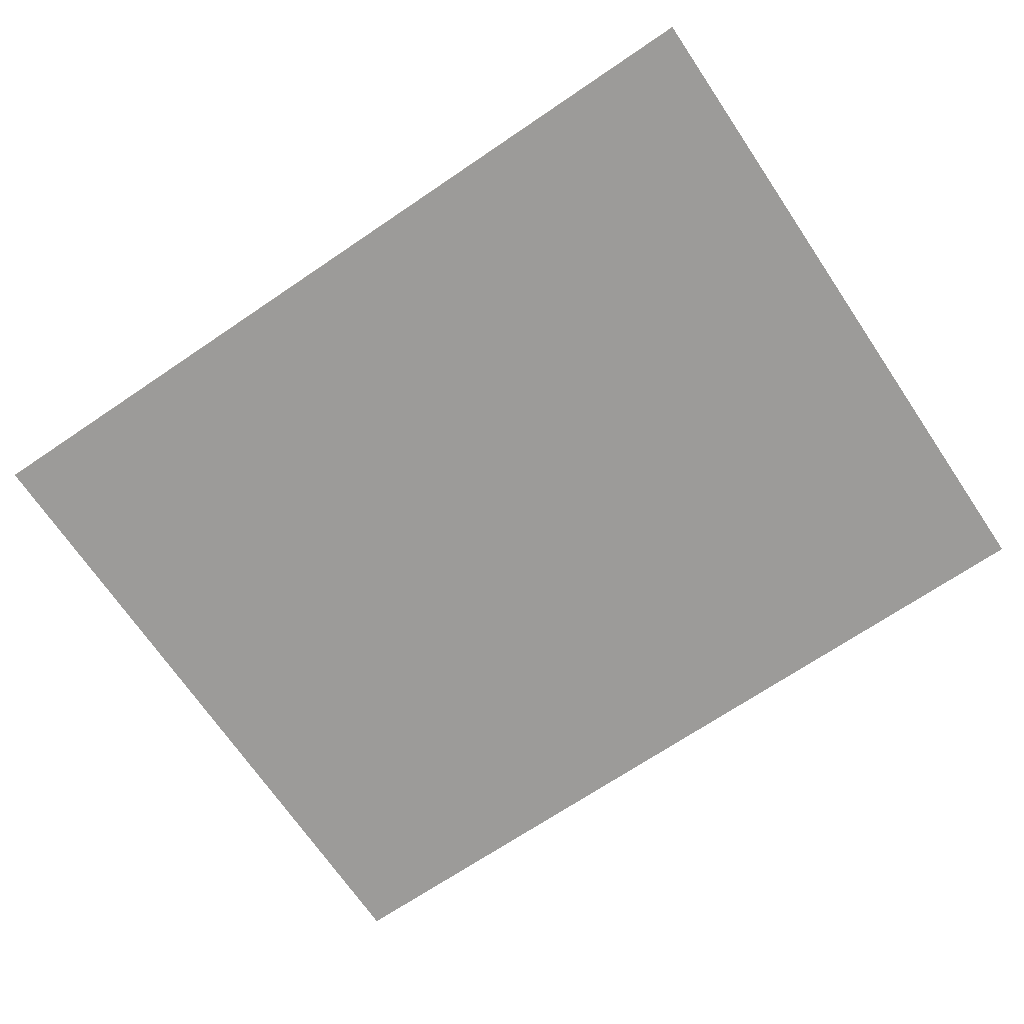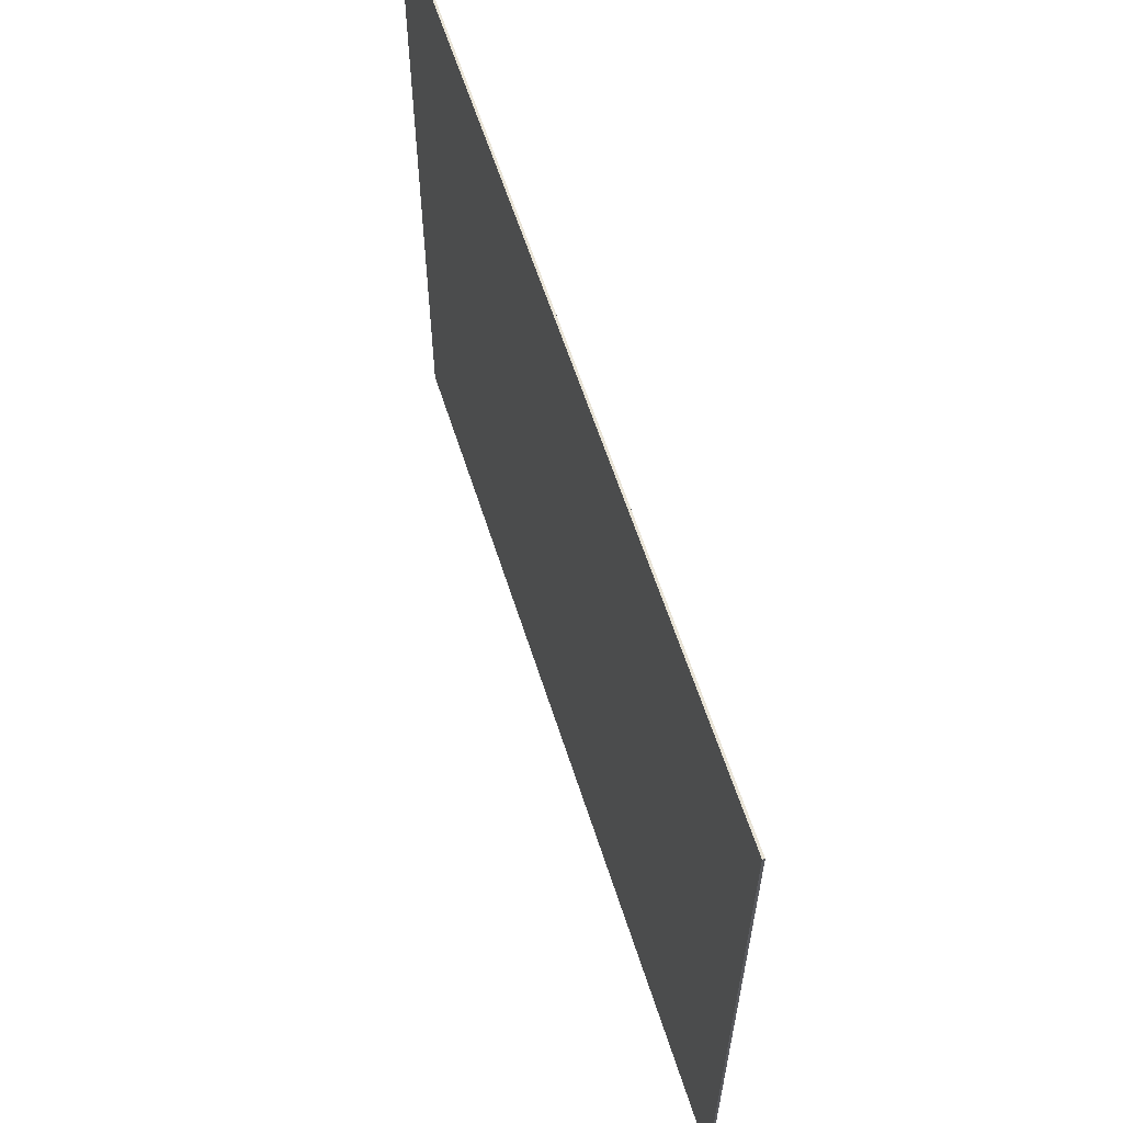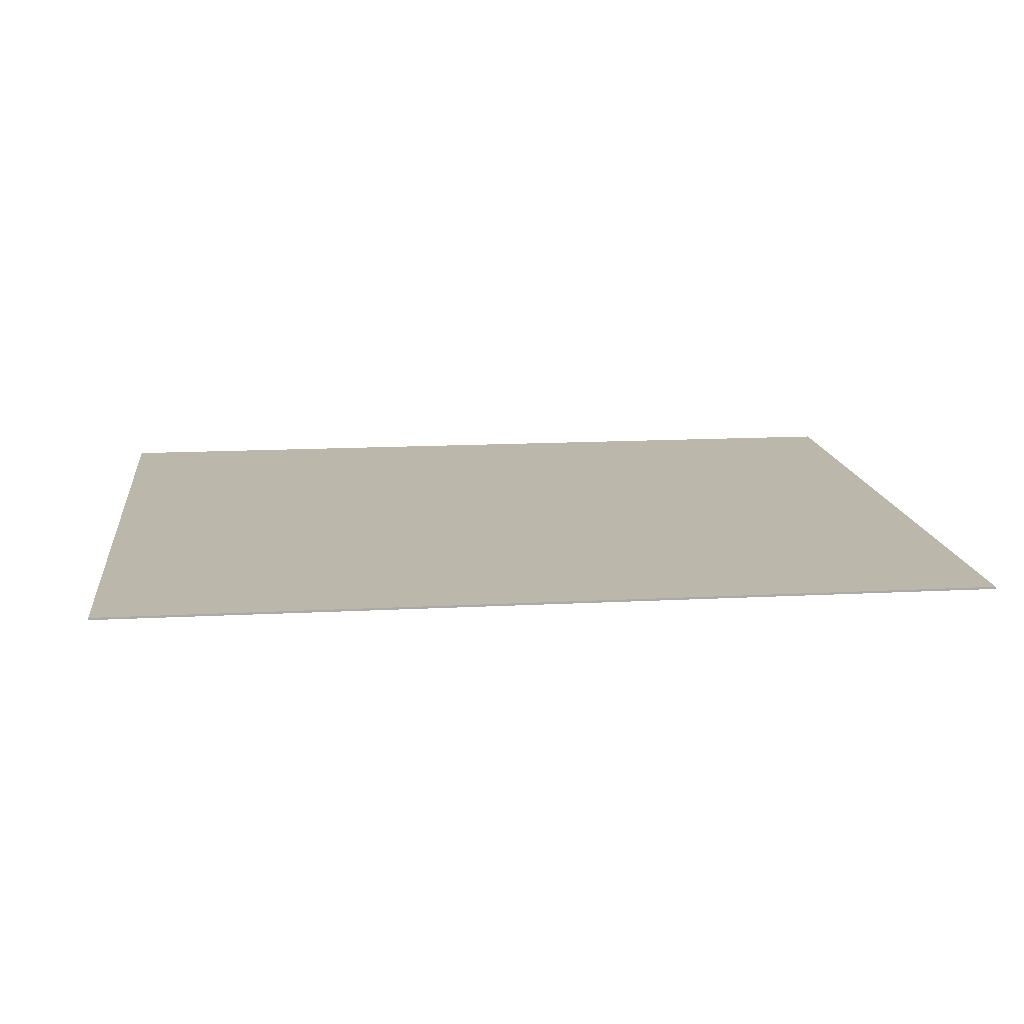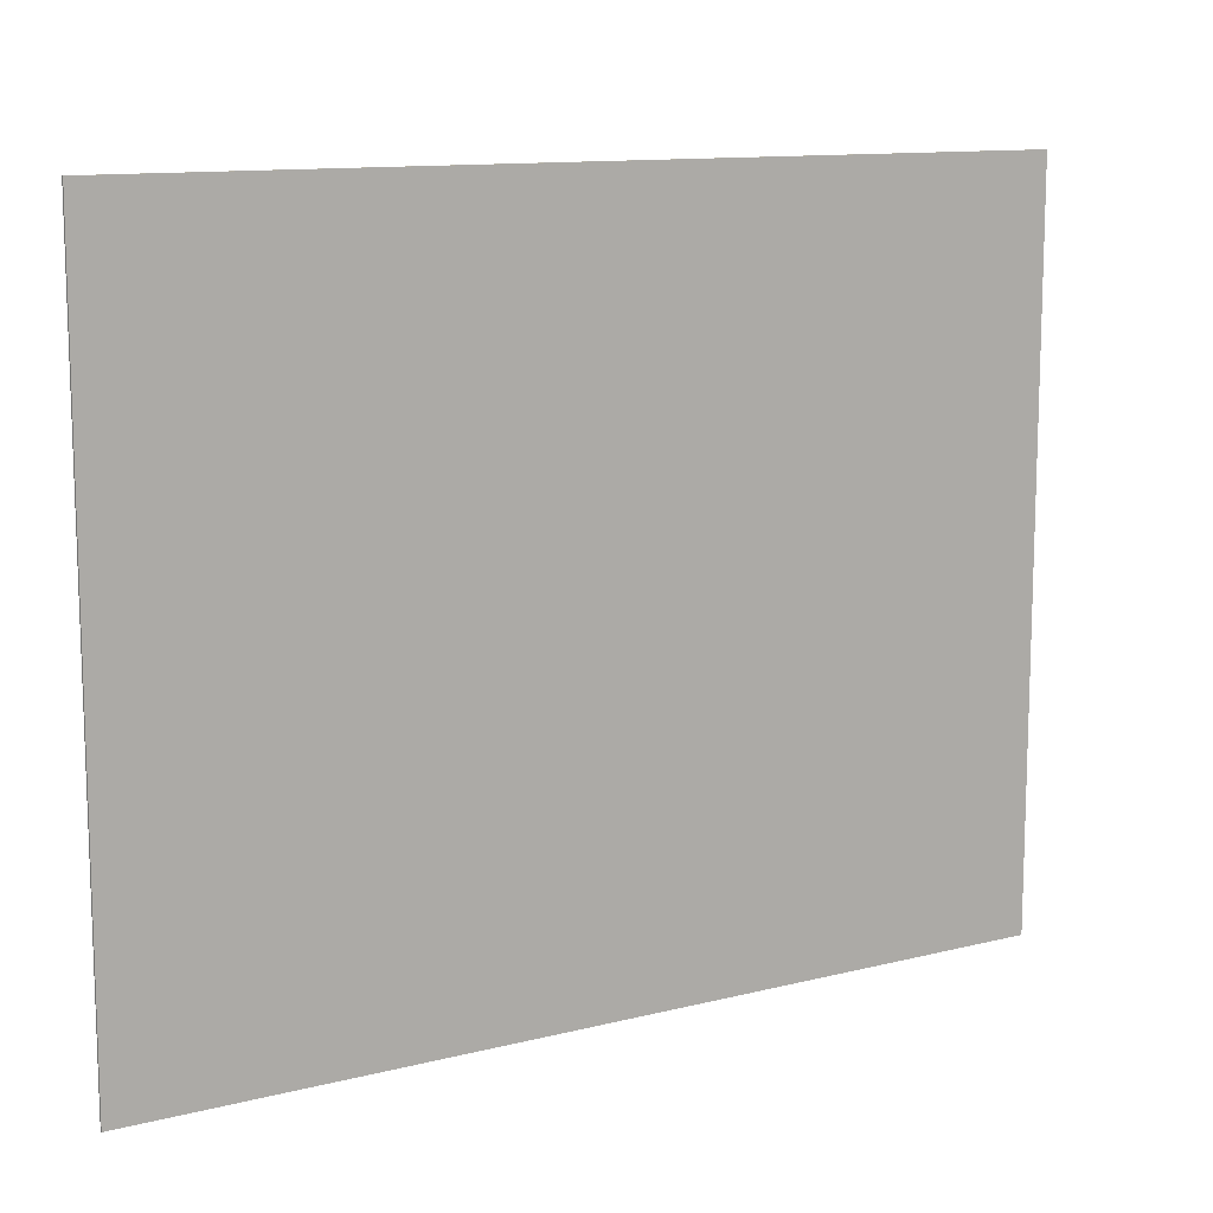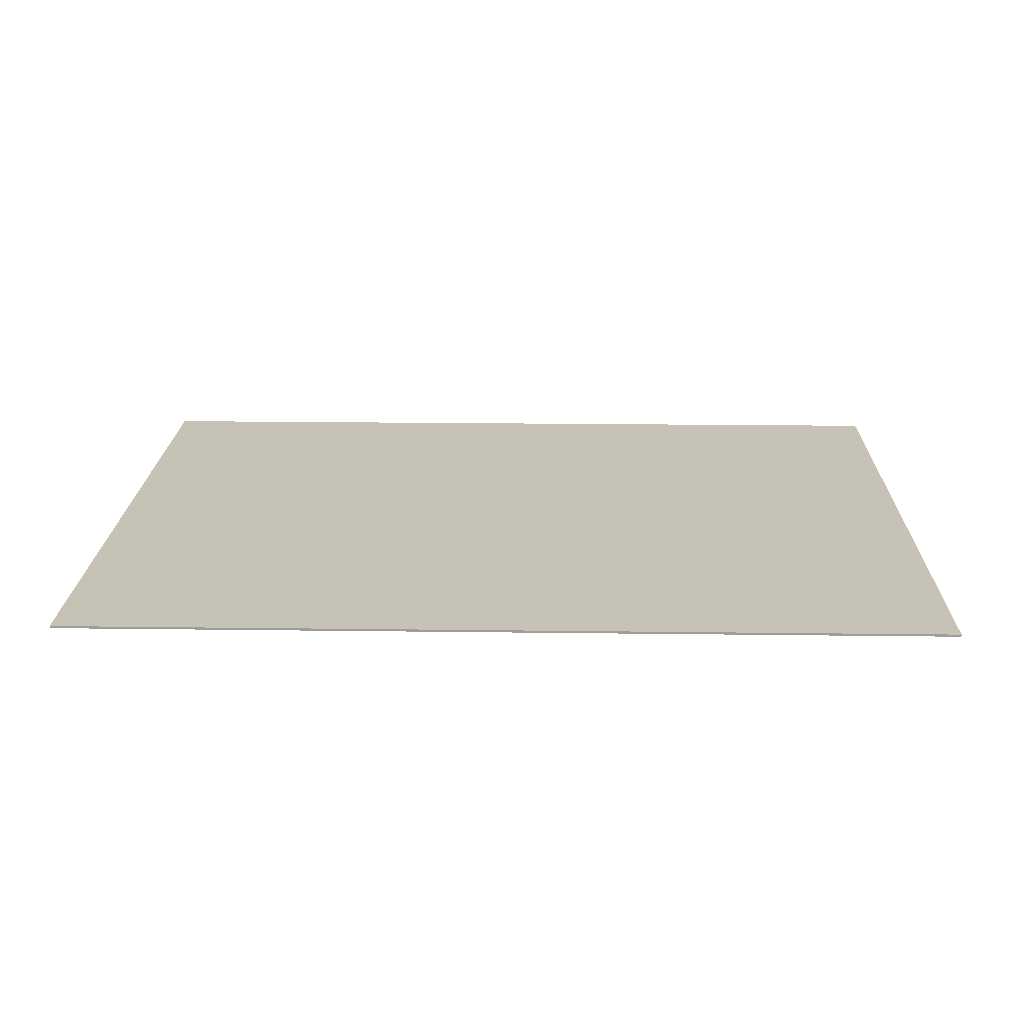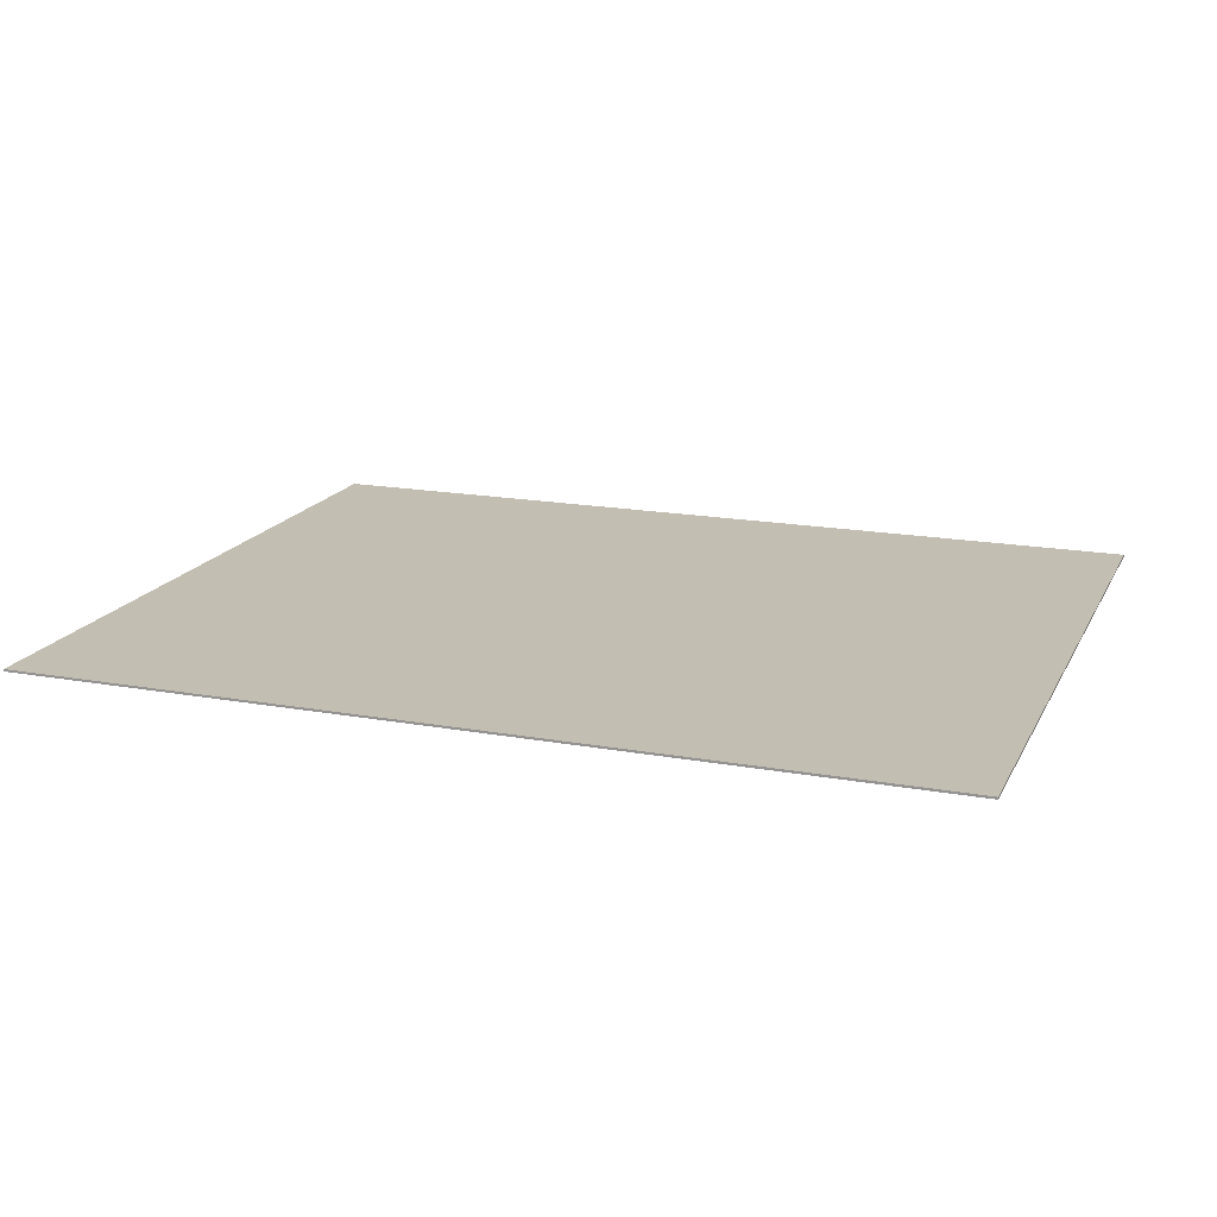
<metadata>
{"format":"obj","ext":"obj","renderer":"f3d","projection":"perspective","resolution":1024,"background":"white","views":[{"elev":-69.8,"azim":-145.9,"up":"+Y"},{"elev":61.1,"azim":-107.7,"up":"+Z"},{"elev":14.5,"azim":173.4,"up":"+Y"},{"elev":11.8,"azim":-31.2,"up":"+Z"},{"elev":19.1,"azim":-178.6,"up":"+Y"},{"elev":17.4,"azim":19.8,"up":"+Y"}]}
</metadata>
<code>
o Plane
v -15 0.0375 12
v 15 0.0375 12
v -15 0.0375 -12
v 15 0.0375 -12
v -15 -0.0375 12
v 15 -0.0375 12
v -15 -0.0375 -12
v 15 -0.0375 -12
v -15 0.0375 -12
v -15 0.0375 -12
v -15 0.0375 12
v -15 0.0375 12
v 15 0.0375 12
v 15 0.0375 12
v 15 0.0375 -12
v 15 0.0375 -12
v -15 -0.0375 -12
v -15 -0.0375 -12
v -15 -0.0375 12
v -15 -0.0375 12
v 15 -0.0375 12
v 15 -0.0375 12
v 15 -0.0375 -12
v 15 -0.0375 -12
f 13 9 11
f 13 15 9
f 21 19 17
f 21 17 23
f 12 10 18 20
f 14 1 5 22
f 16 2 6 24
f 3 4 8 7

</code>
